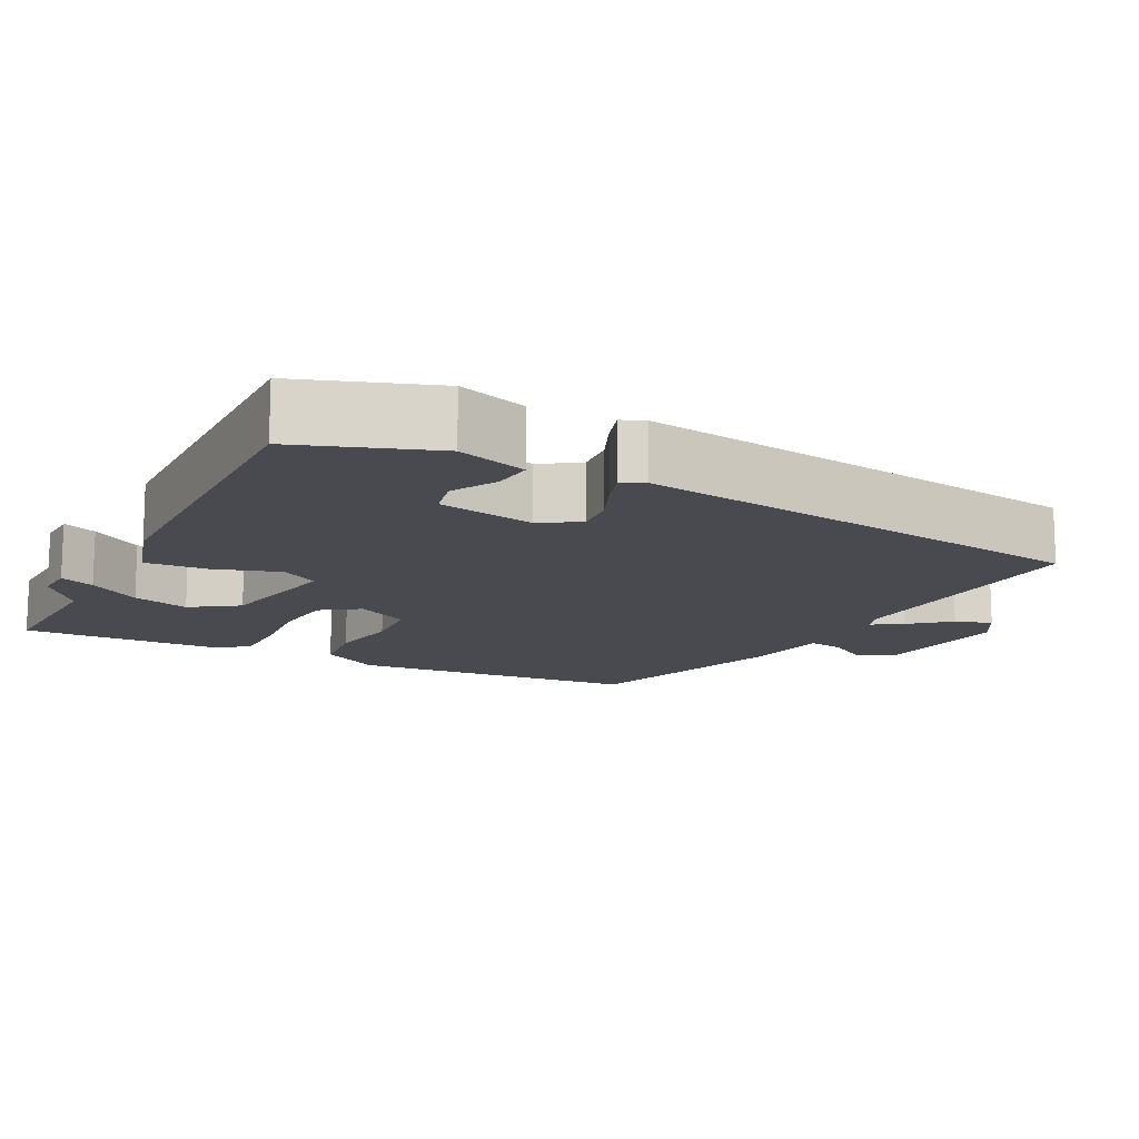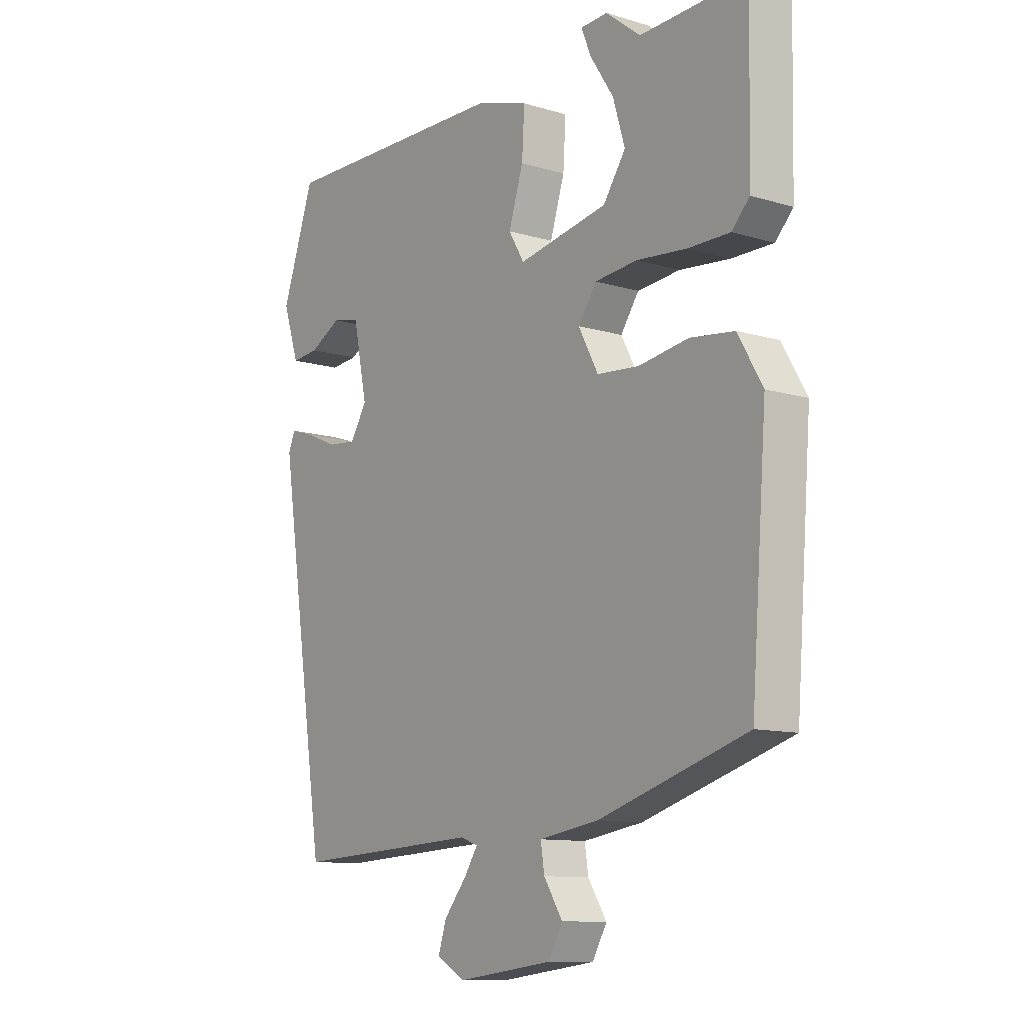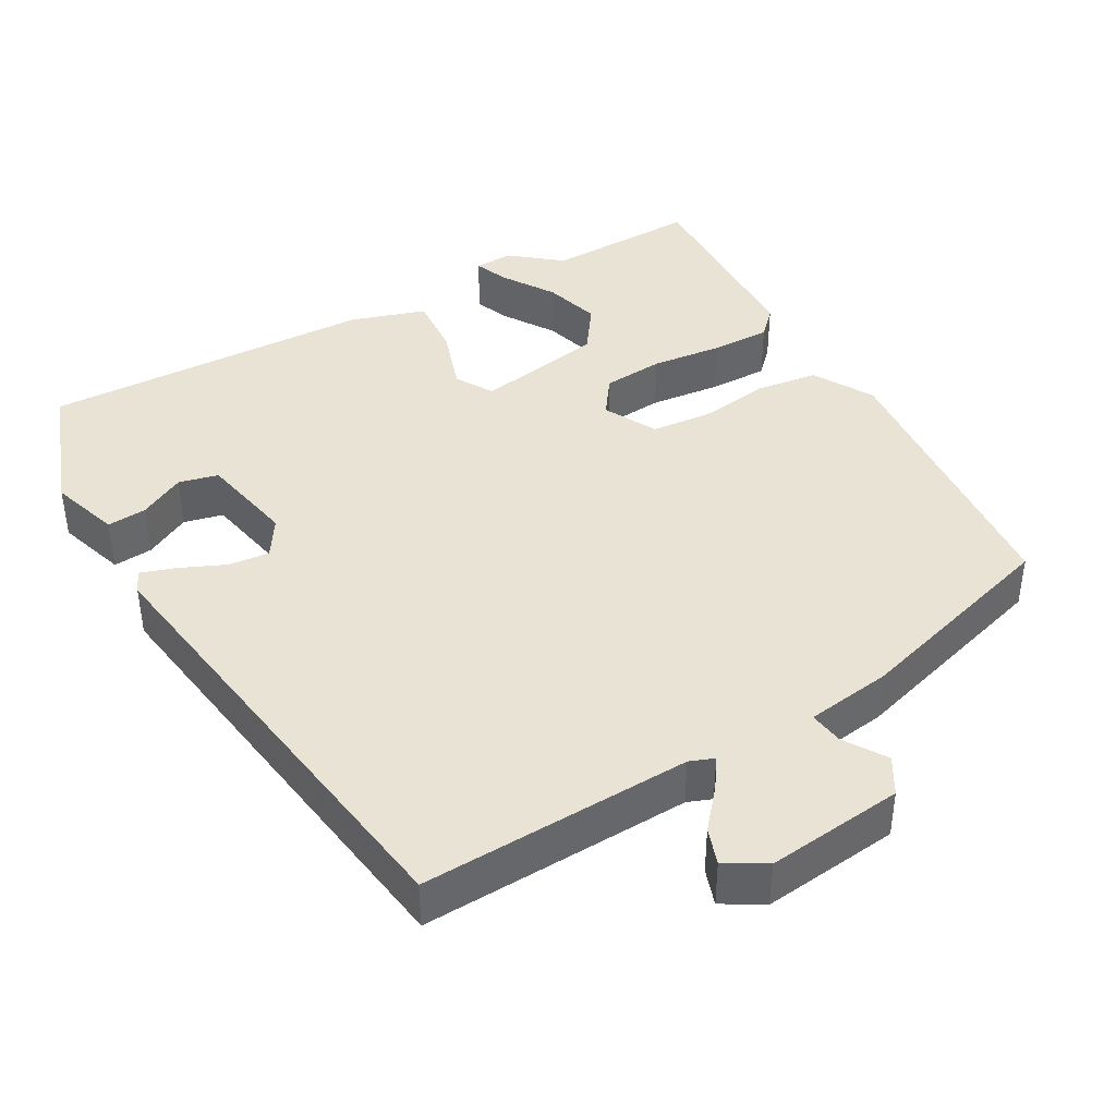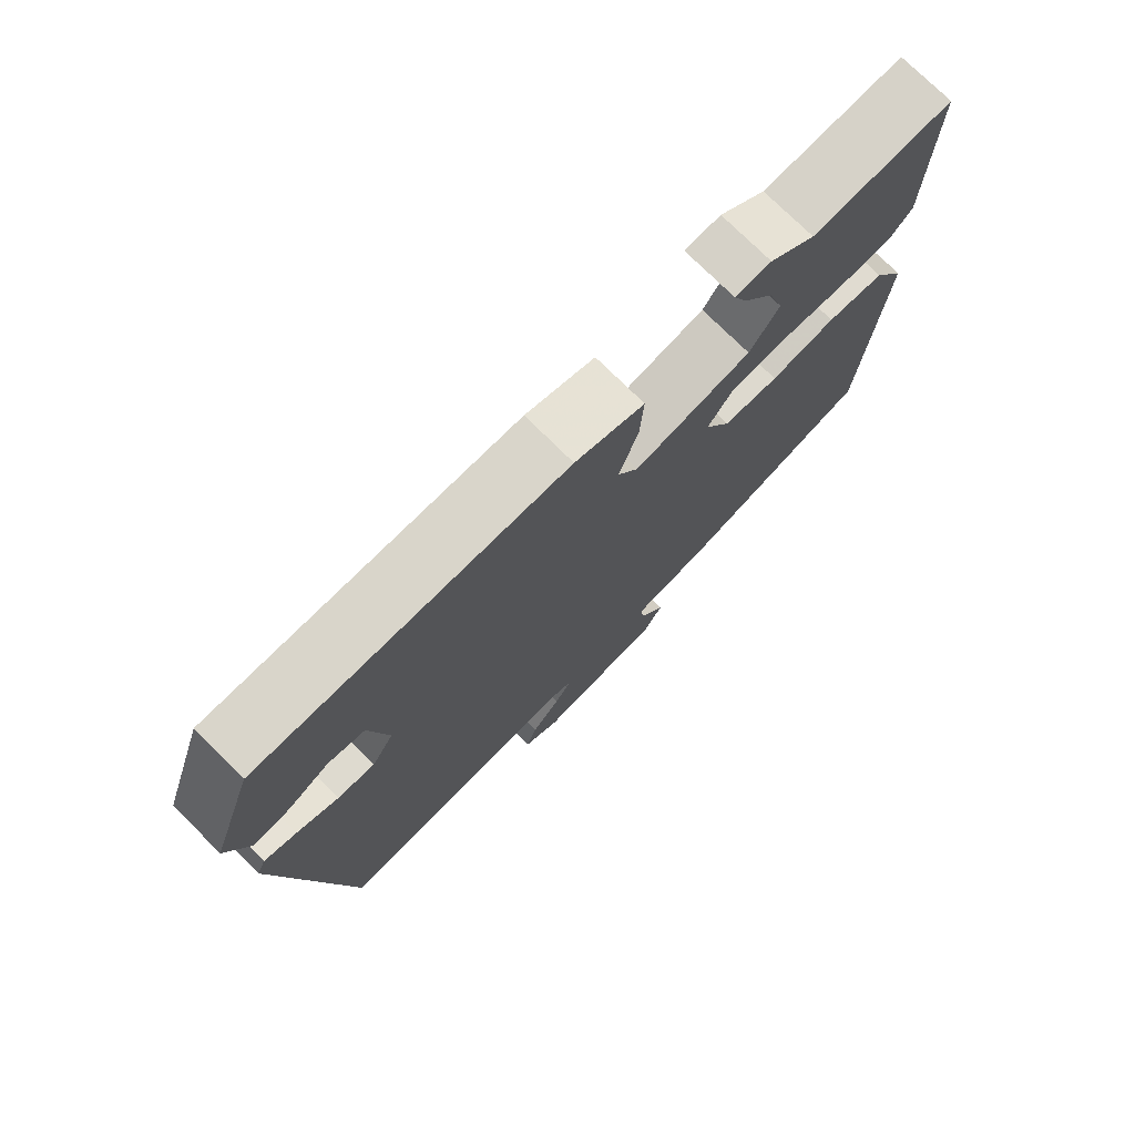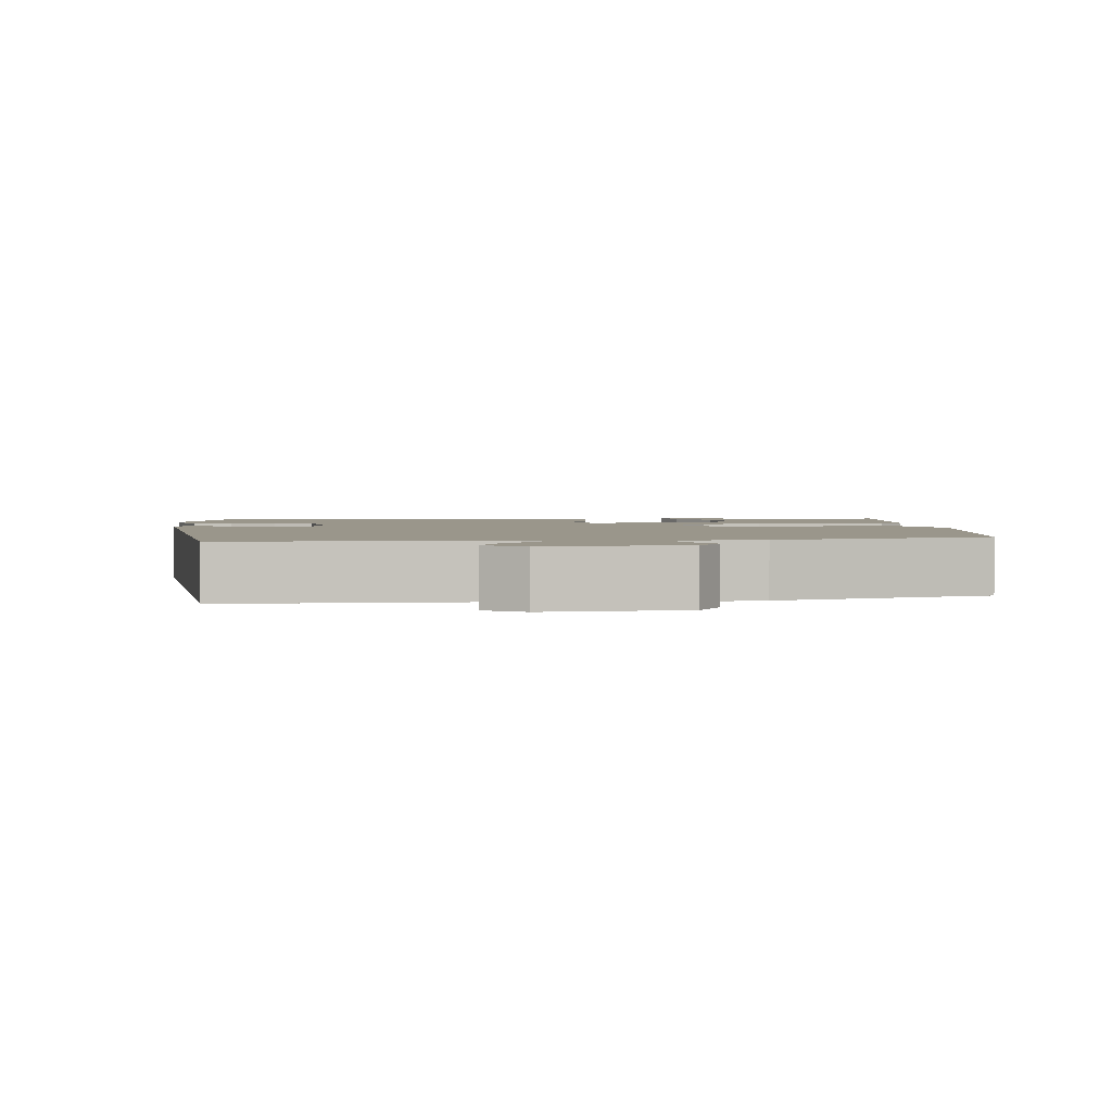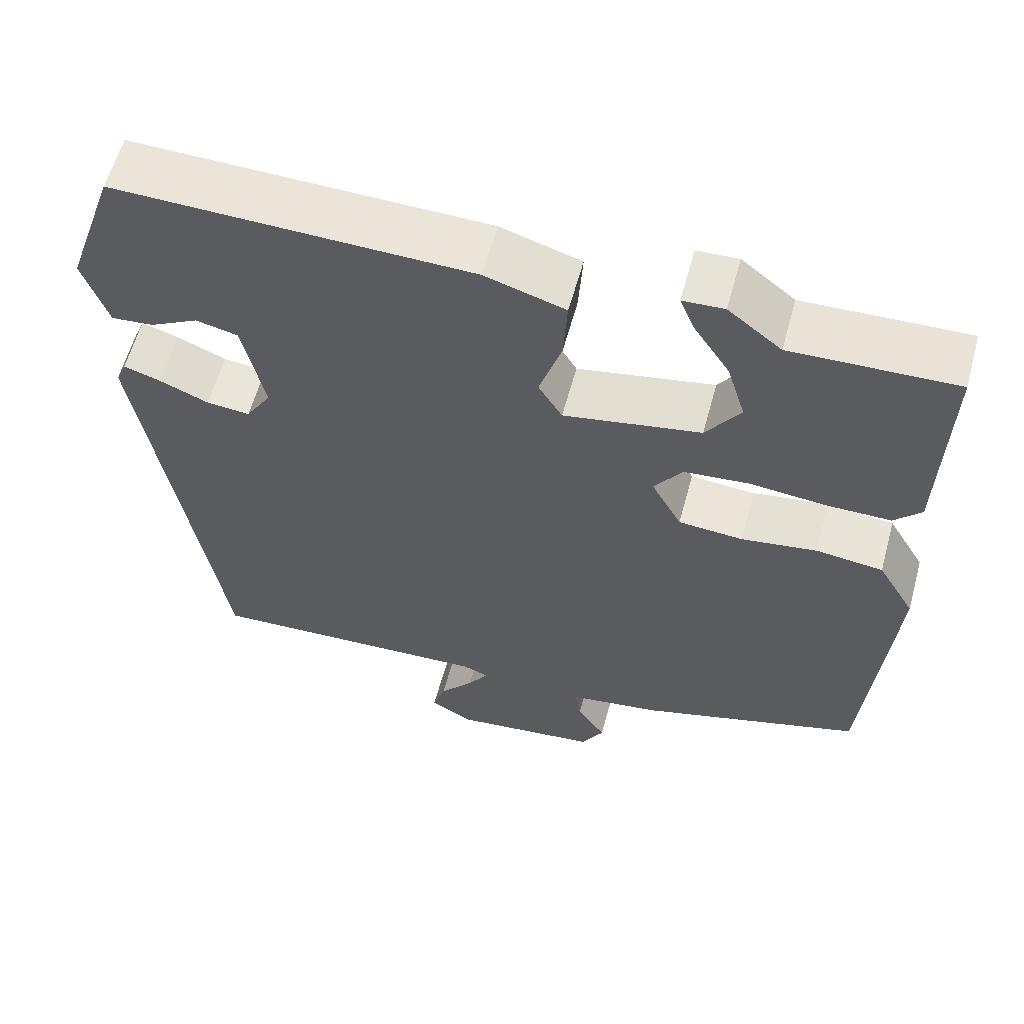
<metadata>
{"format":"obj","ext":"obj","renderer":"f3d","projection":"perspective","resolution":1024,"background":"white","views":[{"elev":-13.6,"azim":63.0,"up":"+Y"},{"elev":-11.0,"azim":-126.5,"up":"+Z"},{"elev":41.0,"azim":151.1,"up":"+Y"},{"elev":75.4,"azim":134.8,"up":"+Z"},{"elev":2.3,"azim":176.9,"up":"+Y"},{"elev":59.9,"azim":-164.7,"up":"+Z"}]}
</metadata>
<code>
v -0.514 0.07 -0.4
v -0.544 0.07 -0.011
v -0.497 0.07 0.069
v -0.413 0.07 0.079
v -0.318 0.07 0.064
v -0.237 0.07 0.07
v -0.199 0.07 0.141
v -0.234 0.07 0.192
v -0.316 0.07 0.2
v -0.412 0.07 0.191
v -0.492 0.07 0.191
v -0.526 0.07 0.227
v -0.532 0.07 0.501
v -0.327 0.07 0.493
v -0.26 0.07 0.546
v -0.208 0.07 0.543
v -0.227 0.07 0.497
v -0.272 0.07 0.428
v -0.295 0.07 0.352
v -0.252 0.07 0.289
v -0.08 0.07 0.256
v -0.05 0.07 0.306
v -0.078 0.07 0.394
v -0.083 0.07 0.477
v 0.018 0.07 0.508
v 0.465 0.07 0.516
v 0.528 0.07 0.335
v 0.497 0.07 0.242
v 0.444 0.07 0.247
v 0.383 0.07 0.28
v 0.33 0.07 0.268
v 0.303 0.07 0.139
v 0.335 0.07 0.087
v 0.39 0.07 0.092
v 0.451 0.07 0.118
v 0.498 0.07 0.133
v 0.511 0.07 0.102
v 0.417 0.07 -0.515
v 0.055 0.07 -0.496
v 0.022 0.07 -0.508
v 0.048 0.07 -0.548
v 0.091 0.07 -0.6
v 0.107 0.07 -0.649
v 0.053 0.07 -0.68
v -0.131 0.07 -0.657
v -0.159 0.07 -0.608
v -0.123 0.07 -0.552
v -0.116 0.07 -0.506
v -0.231 0.07 -0.488
v -0.514 0 -0.4
v -0.544 0 -0.011
v -0.497 0 0.069
v -0.413 0 0.079
v -0.318 0 0.064
v -0.237 0 0.07
v -0.199 0 0.141
v -0.234 0 0.192
v -0.316 0 0.2
v -0.412 0 0.191
v -0.492 0 0.191
v -0.526 0 0.227
v -0.532 0 0.501
v -0.327 0 0.493
v -0.26 0 0.546
v -0.208 0 0.543
v -0.227 0 0.497
v -0.272 0 0.428
v -0.295 0 0.352
v -0.252 0 0.289
v -0.08 0 0.256
v -0.05 0 0.306
v -0.078 0 0.394
v -0.083 0 0.477
v 0.018 0 0.508
v 0.465 0 0.516
v 0.528 0 0.335
v 0.497 0 0.242
v 0.444 0 0.247
v 0.383 0 0.28
v 0.33 0 0.268
v 0.303 0 0.139
v 0.335 0 0.087
v 0.39 0 0.092
v 0.451 0 0.118
v 0.498 0 0.133
v 0.511 0 0.102
v 0.417 0 -0.515
v 0.055 0 -0.496
v 0.022 0 -0.508
v 0.048 0 -0.548
v 0.091 0 -0.6
v 0.107 0 -0.649
v 0.053 0 -0.68
v -0.131 0 -0.657
v -0.159 0 -0.608
v -0.123 0 -0.552
v -0.116 0 -0.506
v -0.231 0 -0.488
f 3 4 5
f 2 3 5
f 1 2 5
f 49 1 5
f 48 49 5
f 45 46 47
f 44 45 47
f 43 44 47
f 42 43 47
f 41 42 47
f 40 41 47 48
f 48 5 6
f 40 48 6
f 39 40 6
f 37 38 39
f 36 37 39
f 35 36 39
f 34 35 39
f 33 34 39
f 39 6 7
f 33 39 7
f 32 33 7
f 28 29 30
f 27 28 30
f 26 27 30
f 25 26 30
f 25 30 31
f 24 25 31
f 23 24 31
f 22 23 31
f 21 22 31 32
f 16 17 18
f 15 16 18
f 14 15 18
f 14 18 19
f 13 14 19
f 12 13 19
f 11 12 19
f 10 11 19
f 9 10 19
f 8 9 19 20
f 20 21 32
f 8 20 32
f 7 8 32
f 54 53 52
f 54 52 51
f 54 51 50
f 54 50 98
f 54 98 97
f 96 95 94
f 96 94 93
f 96 93 92
f 96 92 91
f 96 91 90
f 97 96 90 89
f 55 54 97
f 55 97 89
f 55 89 88
f 88 87 86
f 88 86 85
f 88 85 84
f 88 84 83
f 88 83 82
f 56 55 88
f 56 88 82
f 56 82 81
f 79 78 77
f 79 77 76
f 79 76 75
f 79 75 74
f 80 79 74
f 80 74 73
f 80 73 72
f 80 72 71
f 81 80 71 70
f 67 66 65
f 67 65 64
f 67 64 63
f 68 67 63
f 68 63 62
f 68 62 61
f 68 61 60
f 68 60 59
f 68 59 58
f 69 68 58 57
f 81 70 69
f 81 69 57
f 81 57 56
f 1 50 51 2
f 2 51 52 3
f 3 52 53 4
f 4 53 54 5
f 5 54 55 6
f 6 55 56 7
f 7 56 57 8
f 8 57 58 9
f 9 58 59 10
f 10 59 60 11
f 11 60 61 12
f 12 61 62 13
f 13 62 63 14
f 14 63 64 15
f 15 64 65 16
f 16 65 66 17
f 17 66 67 18
f 18 67 68 19
f 19 68 69 20
f 20 69 70 21
f 21 70 71 22
f 22 71 72 23
f 23 72 73 24
f 24 73 74 25
f 25 74 75 26
f 26 75 76 27
f 27 76 77 28
f 28 77 78 29
f 29 78 79 30
f 30 79 80 31
f 31 80 81 32
f 32 81 82 33
f 33 82 83 34
f 34 83 84 35
f 35 84 85 36
f 36 85 86 37
f 37 86 87 38
f 38 87 88 39
f 39 88 89 40
f 40 89 90 41
f 41 90 91 42
f 42 91 92 43
f 43 92 93 44
f 44 93 94 45
f 45 94 95 46
f 46 95 96 47
f 47 96 97 48
f 48 97 98 49
f 49 98 50 1

</code>
